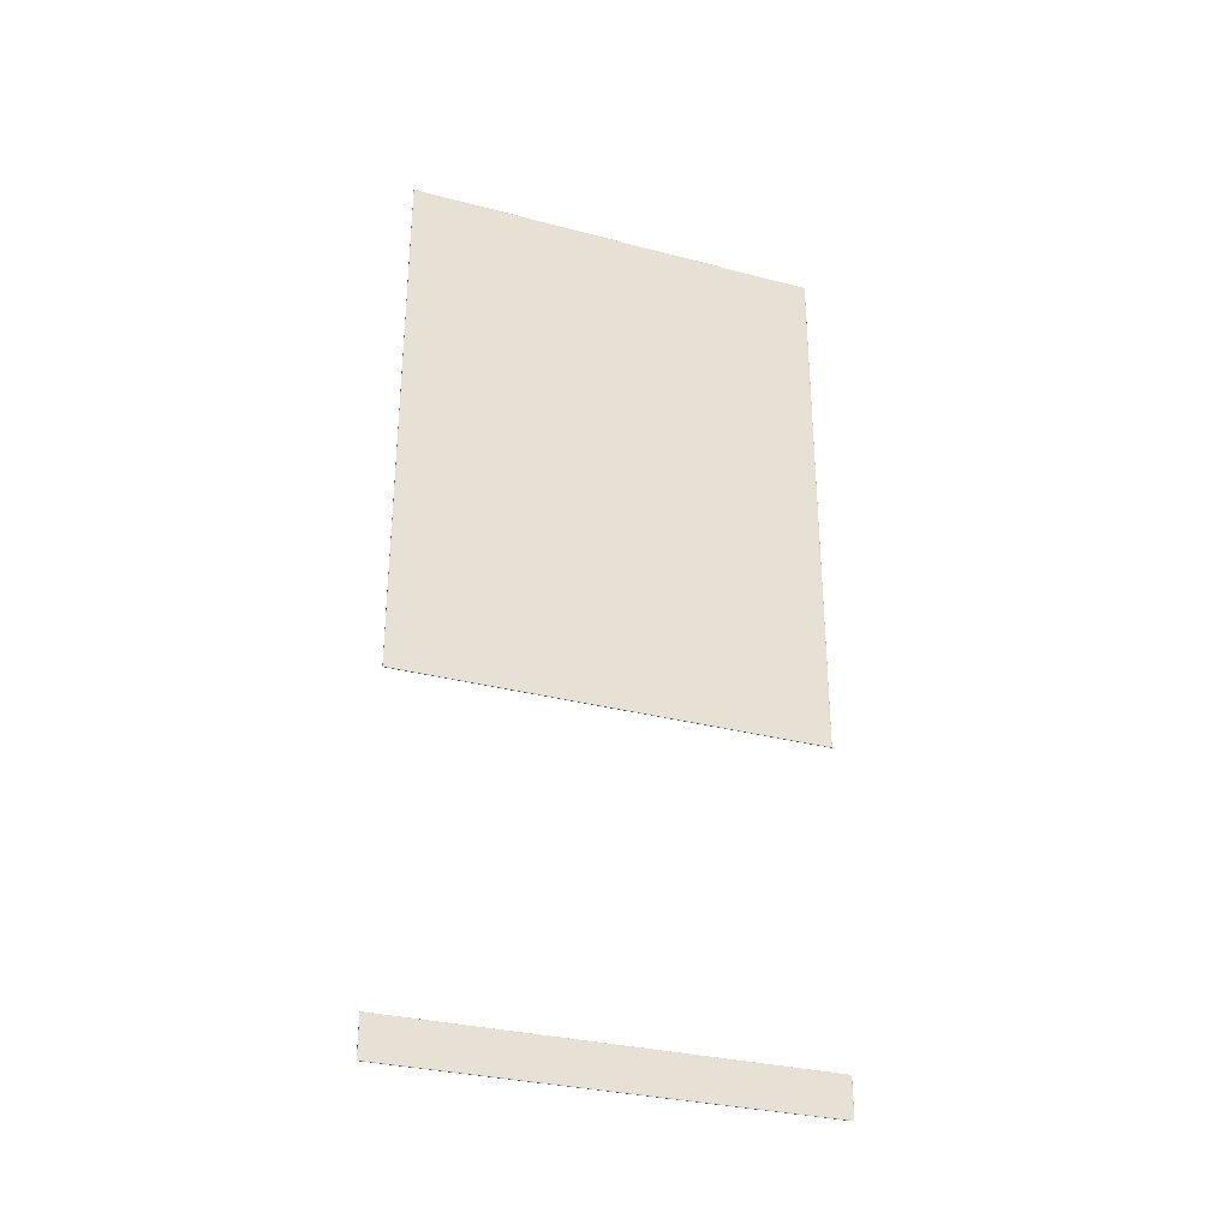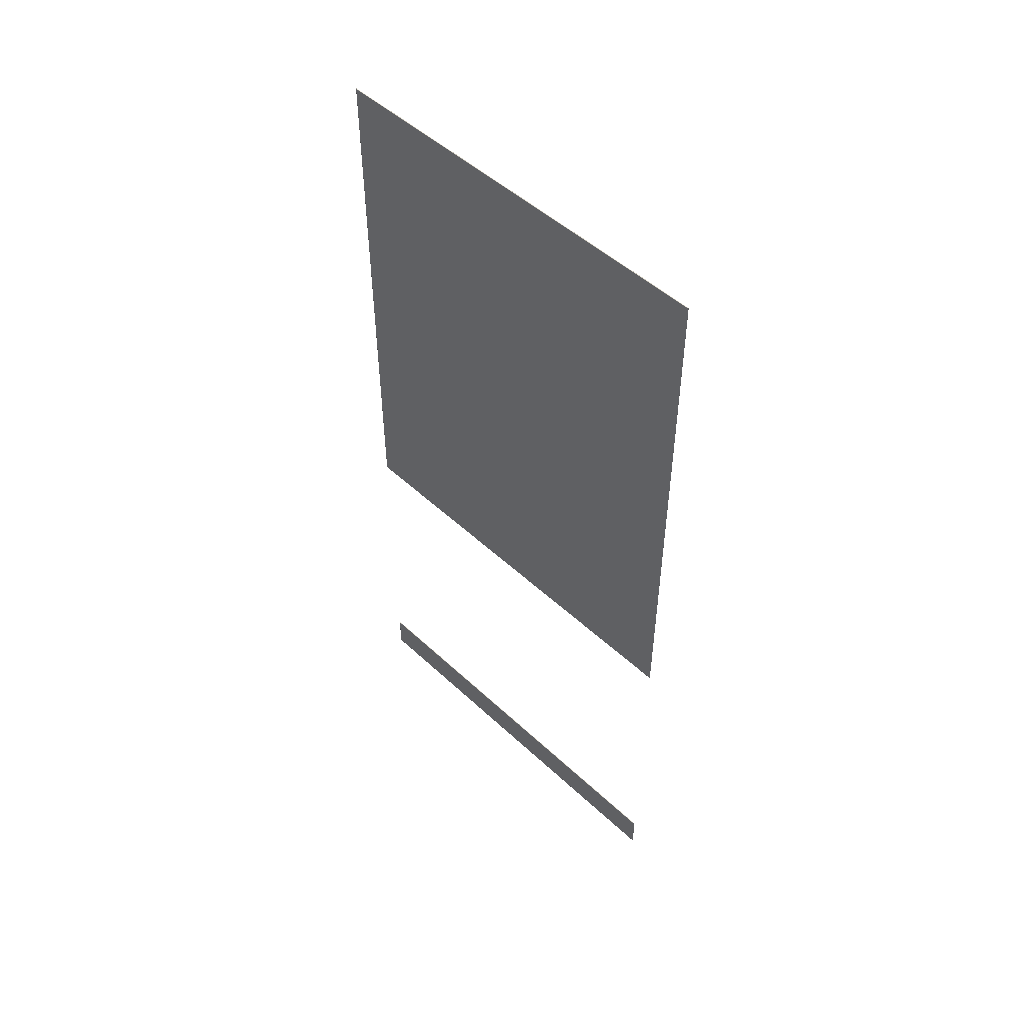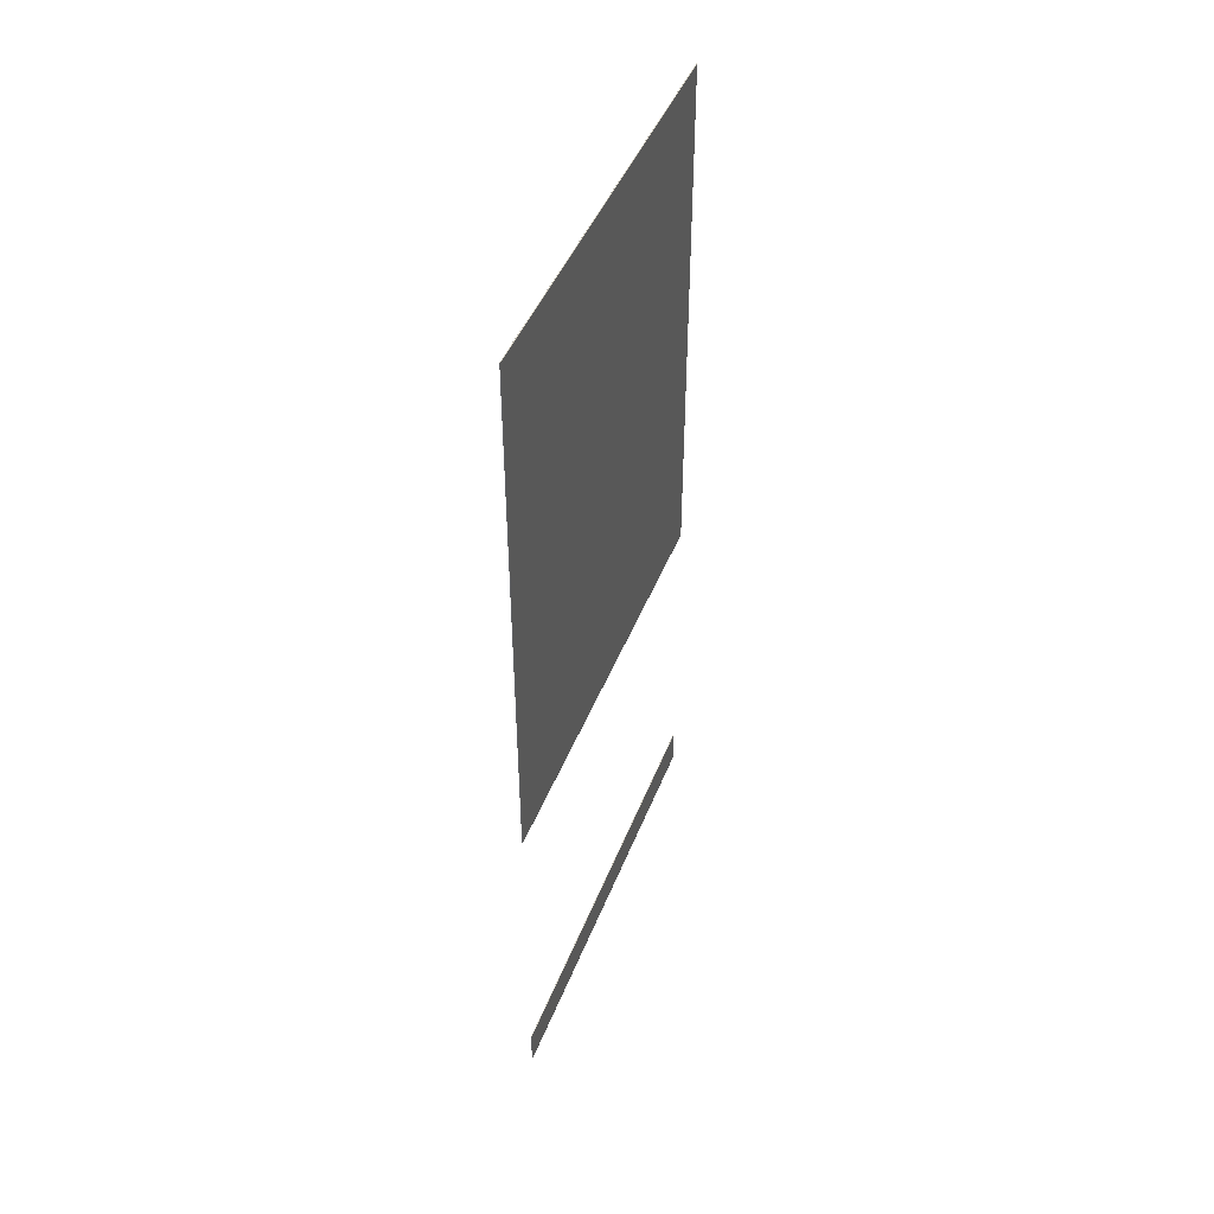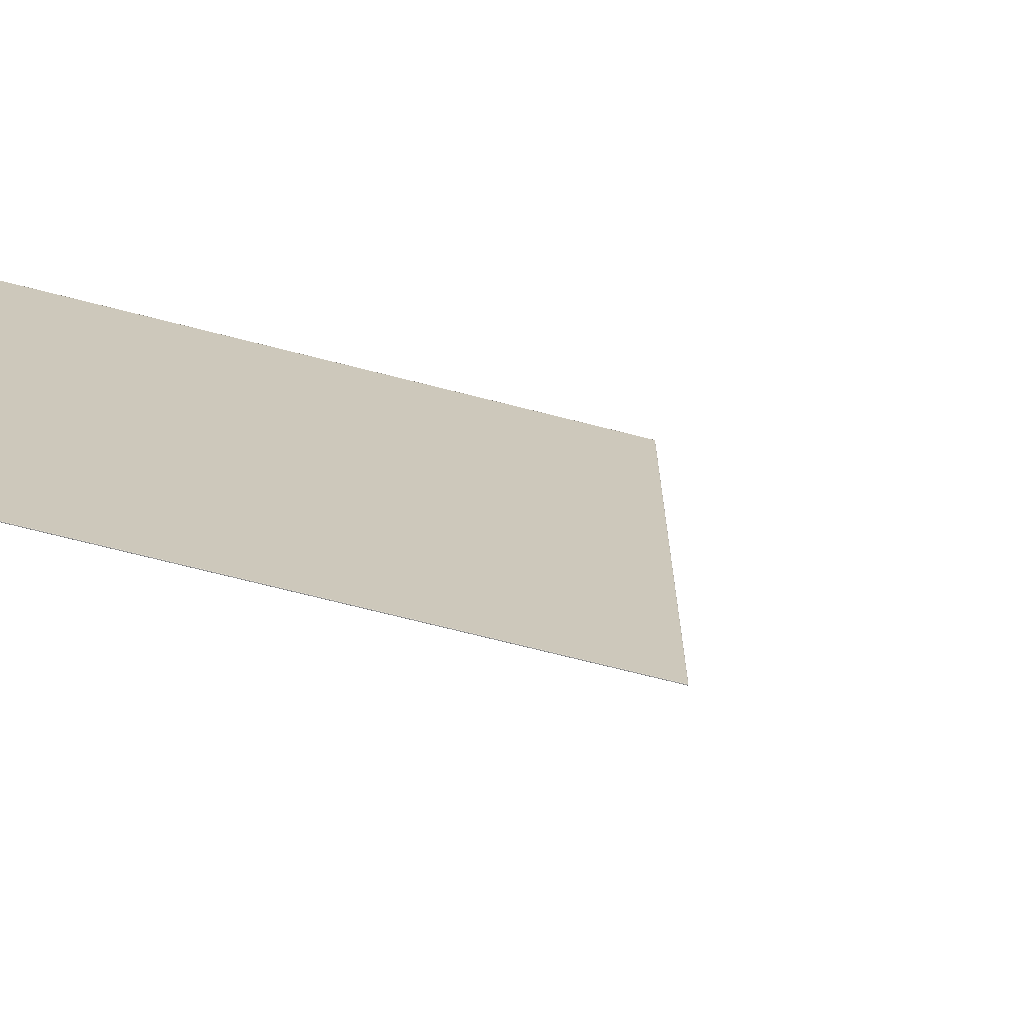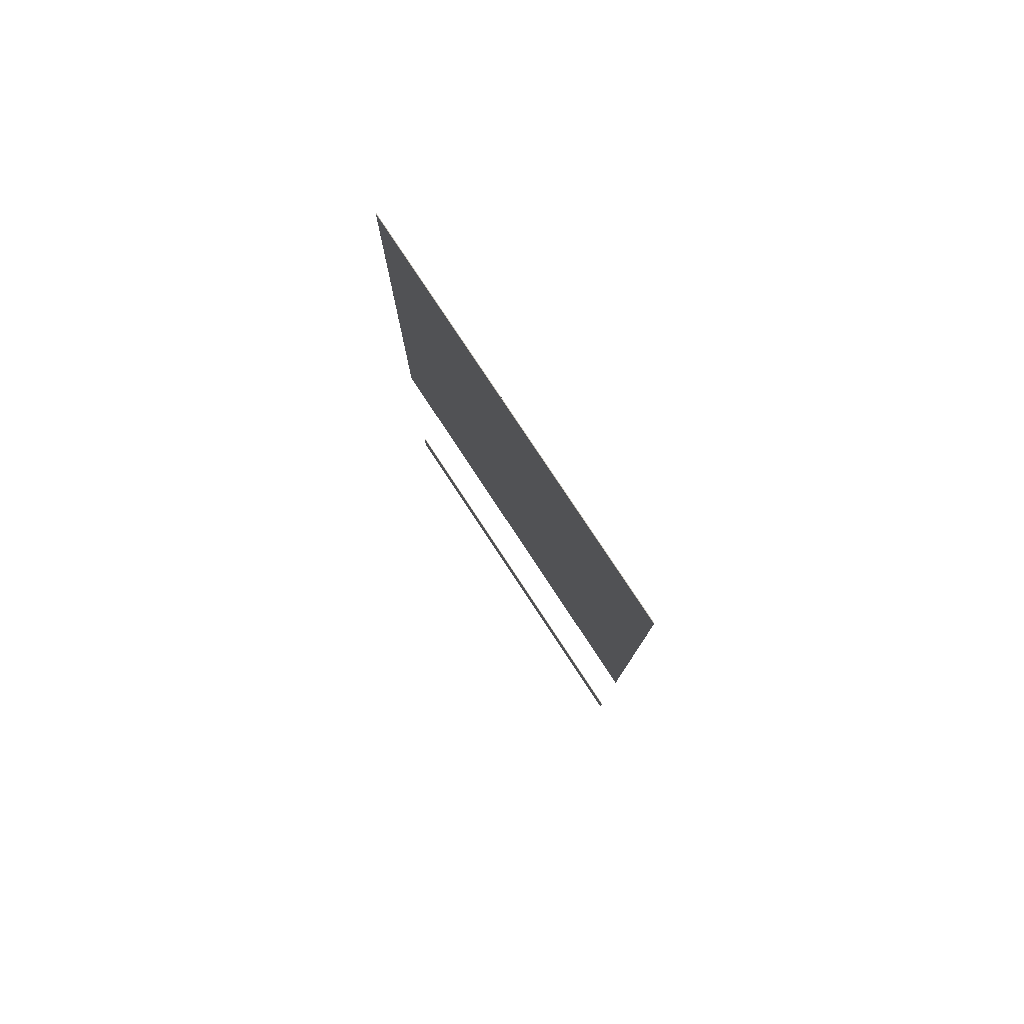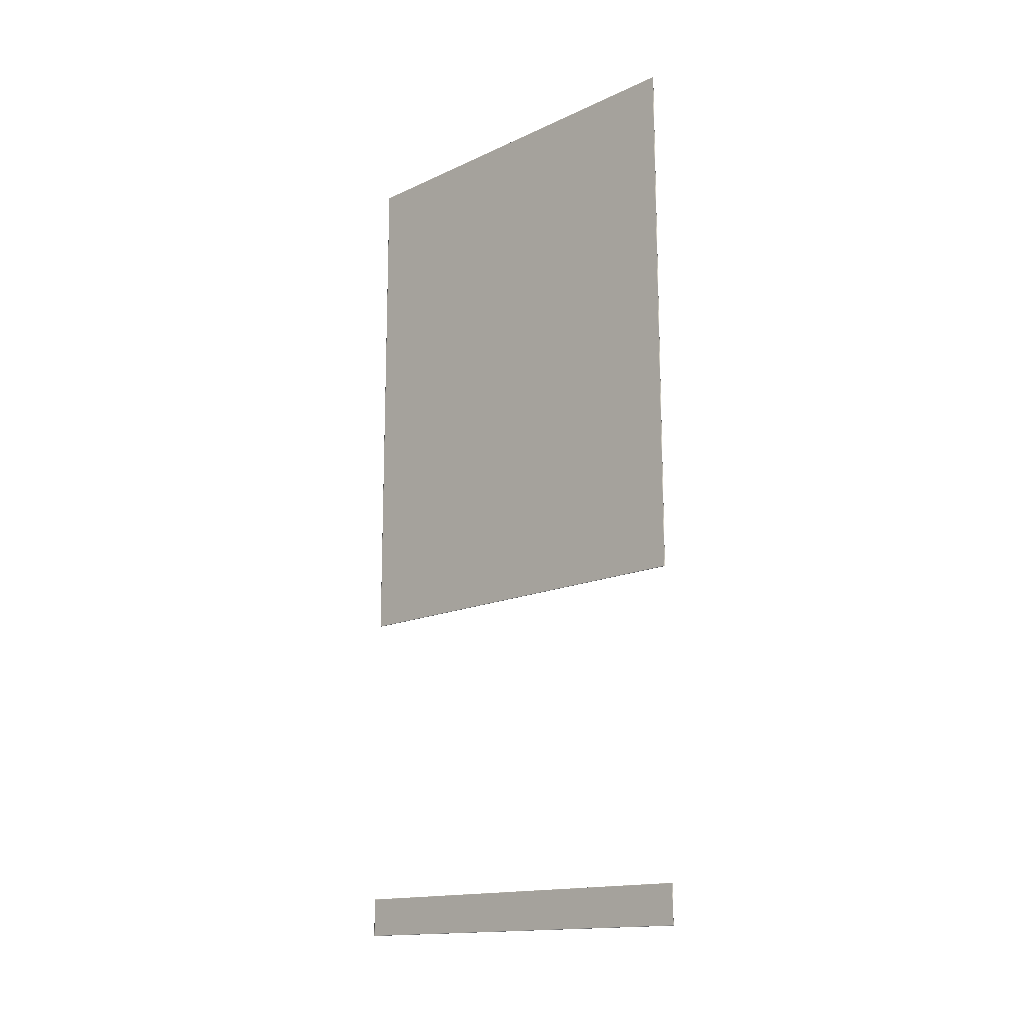
<metadata>
{"format":"obj","ext":"obj","renderer":"f3d","projection":"perspective","resolution":1024,"background":"white","views":[{"elev":-31.1,"azim":69.3,"up":"+Z"},{"elev":49.8,"azim":-44.3,"up":"+Z"},{"elev":45.4,"azim":20.7,"up":"+Z"},{"elev":-70.9,"azim":75.7,"up":"+Y"},{"elev":79.3,"azim":-33.4,"up":"+Z"},{"elev":-15.5,"azim":-45.7,"up":"+Z"}]}
</metadata>
<code>
v -2.12 0 -1.097
v -2.12 0 -1.095
v -2.12 0.000769 -1.095
v -2.12 0.000769 -1.097
v -2.116 0.000769 -1.097
v -2.116 0.000769 -1.095
v -2.116 0 -1.095
v -2.116 0 -1.097
v -2.12 2.379 -1.097
v -2.12 2.379 -1.095
v -2.12 2.381 -1.095
v -2.12 2.381 -1.097
v -2.116 2.379 -1.097
v -2.116 2.379 -1.095
v -2.116 2.381 -1.097
v -2.116 2.381 -1.095
v -2.12 0 -0.878
v -2.12 0.000769 -0.878
v -2.12 0 -0.8757
v -2.12 0.000769 -0.8757
v -2.116 0.000769 -0.878
v -2.116 0 -0.878
v -2.116 0.000769 -0.8757
v -2.116 0 -0.8757
v -2.12 2.379 -0.878
v -2.12 2.381 -0.878
v -2.12 2.379 -0.8757
v -2.12 2.381 -0.8757
v -2.116 2.379 -0.878
v -2.116 2.379 -0.8757
v -2.116 2.381 -0.878
v -2.116 2.381 -0.8757
v -2.119 0.000769 -1.097
v -2.119 0 -1.097
v -2.119 0 -0.8757
v -2.119 0.000769 -0.8757
v -2.119 2.379 -1.097
v -2.119 2.381 -1.097
v -2.119 2.379 -0.8757
v -2.119 2.381 -0.8757
v -2.119 2.381 -1.095
v -2.119 0 -1.095
v -2.119 2.381 -0.878
v -2.119 0 -0.878
v -2.117 0.000769 -1.097
v -2.117 0 -1.097
v -2.117 0 -0.8757
v -2.117 0.000769 -0.8757
v -2.117 2.379 -1.097
v -2.117 2.381 -1.097
v -2.117 2.379 -0.8757
v -2.117 2.381 -0.8757
v -2.117 2.381 -1.095
v -2.117 0 -1.095
v -2.117 2.381 -0.878
v -2.117 0 -0.878
v -2.12 2.381 0.8587
v -2.12 2.381 0.8561
v -2.12 2.38 0.8561
v -2.12 2.38 0.8587
v -2.116 2.38 0.8587
v -2.116 2.38 0.8561
v -2.116 2.381 0.8561
v -2.116 2.381 0.8587
v -2.12 2.381 3.895
v -2.12 2.381 3.893
v -2.12 2.38 3.893
v -2.12 2.38 3.895
v -2.116 2.38 3.895
v -2.116 2.38 3.893
v -2.116 2.381 3.893
v -2.116 2.381 3.895
v -2.12 0.002429 0.8561
v -2.12 0.002429 0.8587
v -2.12 0 0.8561
v -2.12 0 0.8587
v -2.116 0 0.8561
v -2.116 0.002429 0.8561
v -2.116 0.002429 0.8587
v -2.116 0 0.8587
v -2.12 0.002429 3.893
v -2.12 0.002429 3.895
v -2.12 0 3.895
v -2.12 0 3.893
v -2.116 0 3.893
v -2.116 0.002429 3.893
v -2.116 0.002429 3.895
v -2.116 0 3.895
v -2.119 2.381 3.895
v -2.119 2.38 3.895
v -2.119 2.38 0.8561
v -2.119 2.381 0.8561
v -2.119 2.381 0.8587
v -2.119 0 0.8561
v -2.119 0 0.8587
v -2.119 2.381 3.893
v -2.119 0 3.895
v -2.119 0 3.893
v -2.119 0.002429 3.895
v -2.119 0.002429 0.8561
v -2.117 2.381 3.895
v -2.117 2.38 3.895
v -2.117 2.38 0.8561
v -2.117 2.381 0.8561
v -2.117 2.381 0.8587
v -2.117 0 0.8561
v -2.117 0 0.8587
v -2.117 2.381 3.893
v -2.117 0 3.893
v -2.117 0 3.895
v -2.117 0.002429 3.895
v -2.117 0.002429 0.8561
f 1 2 3
f 1 3 4
f 5 6 7
f 5 7 8
f 9 10 11
f 9 11 12
f 4 3 10
f 4 10 9
f 13 14 6
f 13 6 5
f 15 16 14
f 15 14 13
f 2 17 18
f 2 18 3
f 17 19 20
f 17 20 18
f 6 21 22
f 6 22 7
f 21 23 24
f 21 24 22
f 10 25 26
f 10 26 11
f 25 27 28
f 25 28 26
f 3 18 25
f 3 25 10
f 18 20 27
f 18 27 25
f 14 29 21
f 14 21 6
f 29 30 23
f 29 23 21
f 16 31 29
f 16 29 14
f 31 32 30
f 31 30 29
f 4 33 34
f 4 34 1
f 19 35 36
f 19 36 20
f 9 37 33
f 9 33 4
f 12 38 37
f 12 37 9
f 27 39 40
f 27 40 28
f 20 36 39
f 20 39 27
f 11 41 38
f 11 38 12
f 1 34 42
f 1 42 2
f 26 43 41
f 26 41 11
f 28 40 43
f 28 43 26
f 17 44 35
f 17 35 19
f 2 42 44
f 2 44 17
f 33 45 46
f 33 46 34
f 45 5 8
f 45 8 46
f 35 47 48
f 35 48 36
f 47 24 23
f 47 23 48
f 37 49 45
f 37 45 33
f 49 13 5
f 49 5 45
f 38 50 49
f 38 49 37
f 50 15 13
f 50 13 49
f 39 51 52
f 39 52 40
f 51 30 32
f 51 32 52
f 36 48 51
f 36 51 39
f 48 23 30
f 48 30 51
f 41 53 50
f 41 50 38
f 53 16 15
f 53 15 50
f 34 46 54
f 34 54 42
f 46 8 7
f 46 7 54
f 43 55 53
f 43 53 41
f 55 31 16
f 55 16 53
f 40 52 55
f 40 55 43
f 52 32 31
f 52 31 55
f 44 56 47
f 44 47 35
f 56 22 24
f 56 24 47
f 42 54 56
f 42 56 44
f 54 7 22
f 54 22 56
f 57 58 59
f 57 59 60
f 61 62 63
f 61 63 64
f 65 66 67
f 65 67 68
f 66 57 60
f 66 60 67
f 69 70 71
f 69 71 72
f 70 61 64
f 70 64 71
f 59 73 74
f 59 74 60
f 73 75 76
f 73 76 74
f 77 78 79
f 77 79 80
f 78 62 61
f 78 61 79
f 67 81 82
f 67 82 68
f 83 82 81
f 83 81 84
f 60 74 81
f 60 81 67
f 74 76 84
f 74 84 81
f 85 86 87
f 85 87 88
f 86 70 69
f 86 69 87
f 80 79 86
f 80 86 85
f 79 61 70
f 79 70 86
f 89 65 68
f 89 68 90
f 91 59 58
f 91 58 92
f 92 58 57
f 92 57 93
f 75 94 95
f 75 95 76
f 96 66 65
f 96 65 89
f 93 57 66
f 93 66 96
f 97 83 84
f 97 84 98
f 76 95 98
f 76 98 84
f 83 97 99
f 83 99 82
f 90 68 82
f 90 82 99
f 100 73 59
f 100 59 91
f 94 75 73
f 94 73 100
f 72 101 102
f 72 102 69
f 101 89 90
f 101 90 102
f 62 103 104
f 62 104 63
f 103 91 92
f 103 92 104
f 63 104 105
f 63 105 64
f 104 92 93
f 104 93 105
f 94 106 107
f 94 107 95
f 106 77 80
f 106 80 107
f 71 108 101
f 71 101 72
f 108 96 89
f 108 89 101
f 64 105 108
f 64 108 71
f 105 93 96
f 105 96 108
f 98 109 110
f 98 110 97
f 109 85 88
f 109 88 110
f 95 107 109
f 95 109 98
f 107 80 85
f 107 85 109
f 87 111 110
f 87 110 88
f 111 99 97
f 111 97 110
f 69 102 111
f 69 111 87
f 102 90 99
f 102 99 111
f 78 112 103
f 78 103 62
f 112 100 91
f 112 91 103
f 77 106 112
f 77 112 78
f 106 94 100
f 106 100 112

</code>
